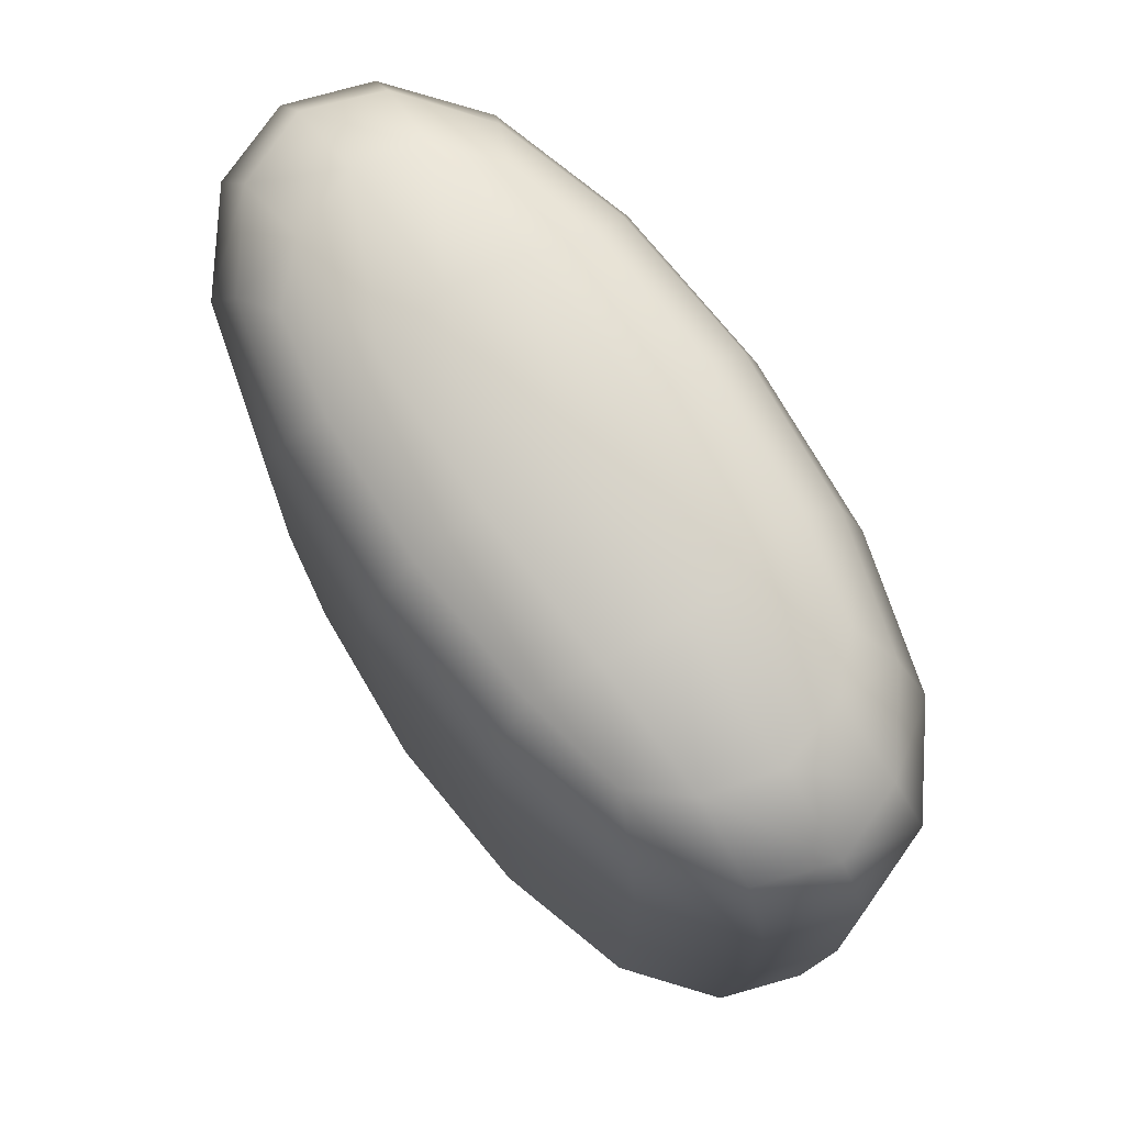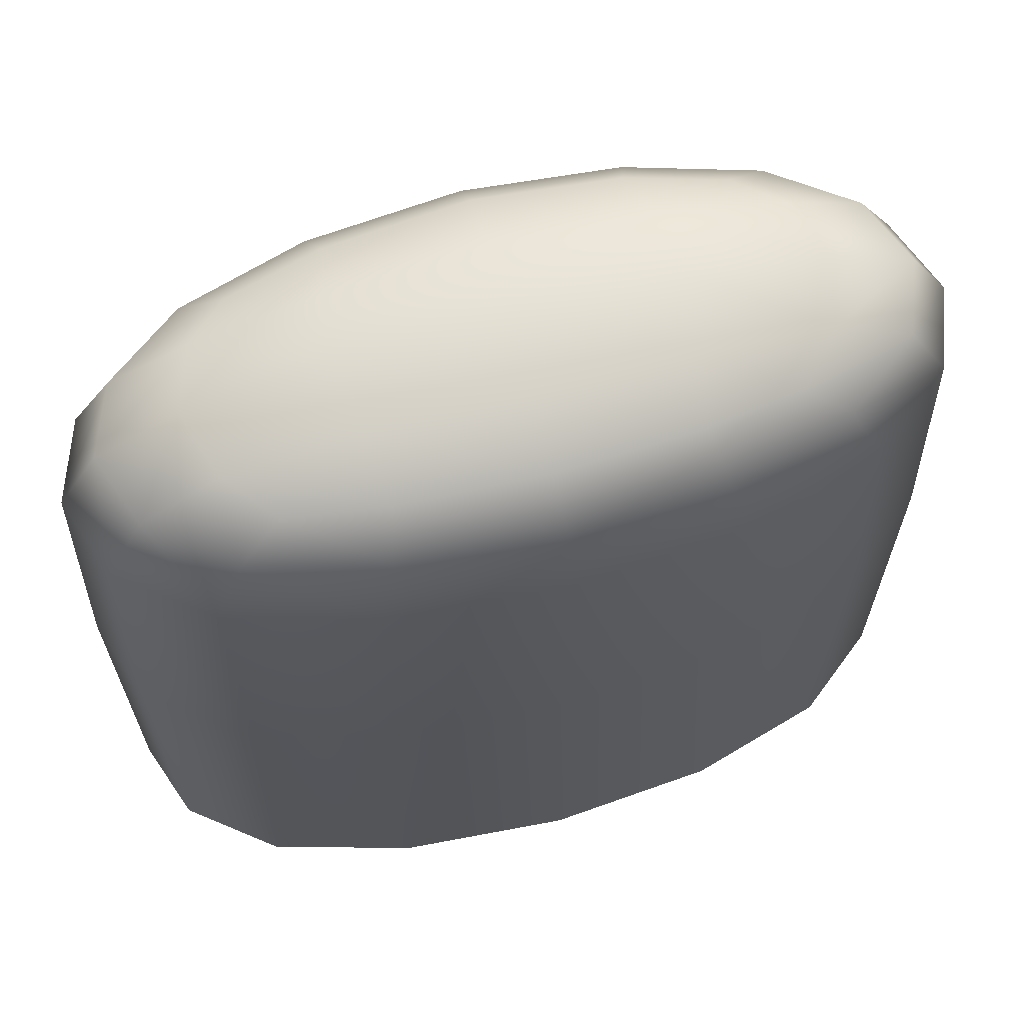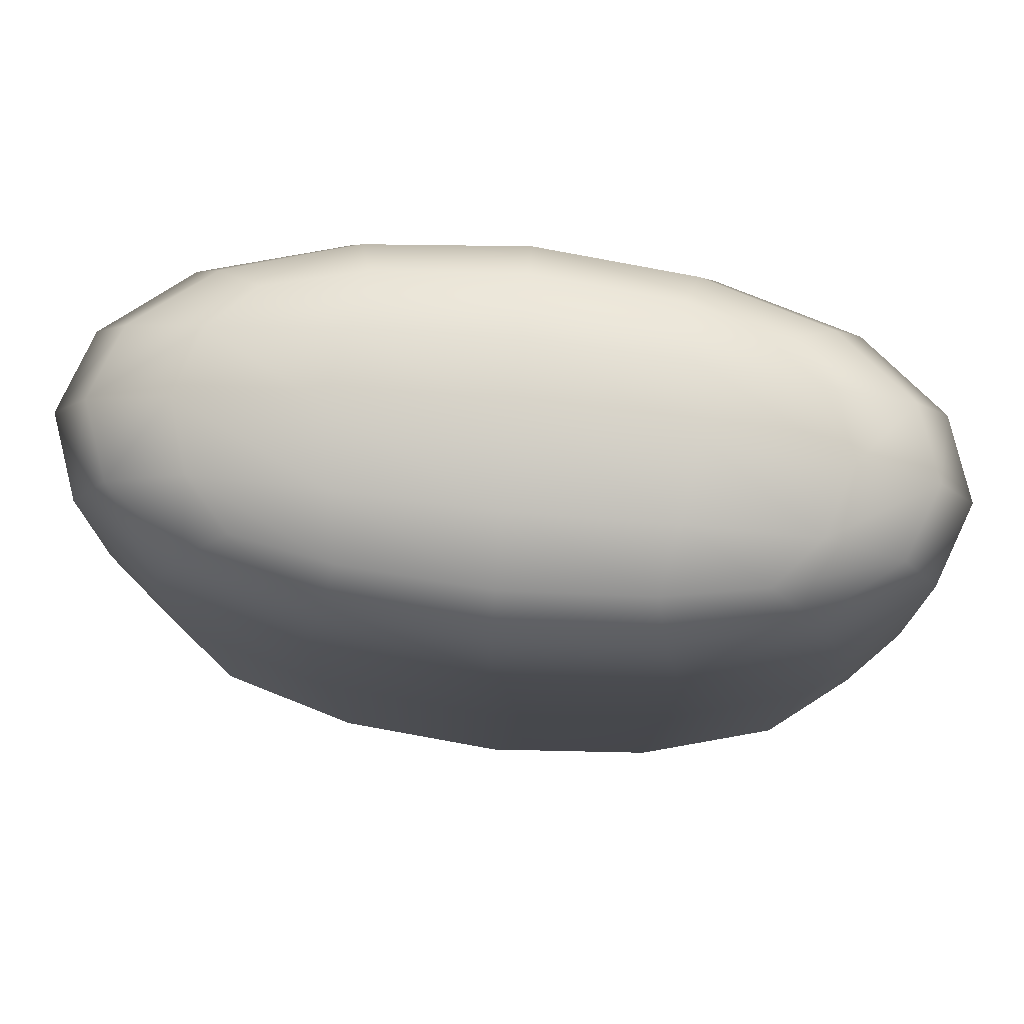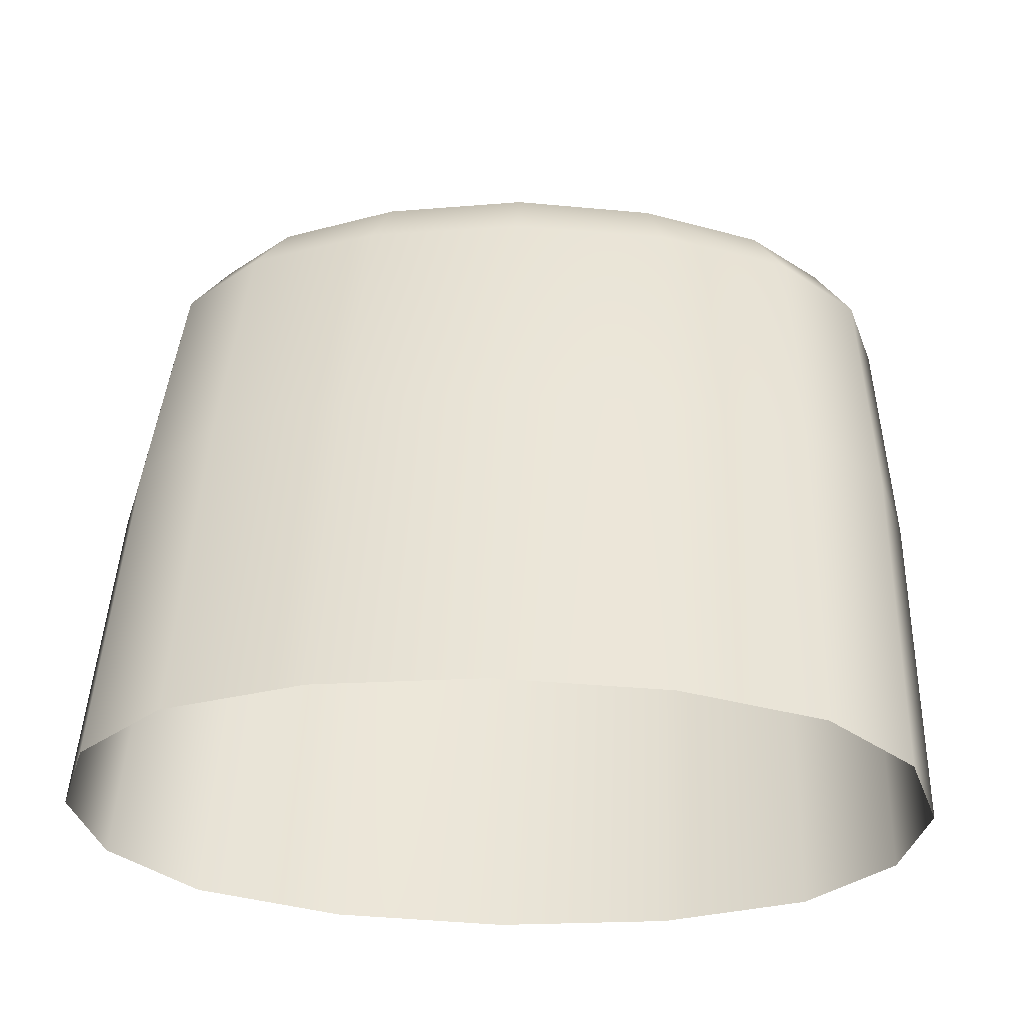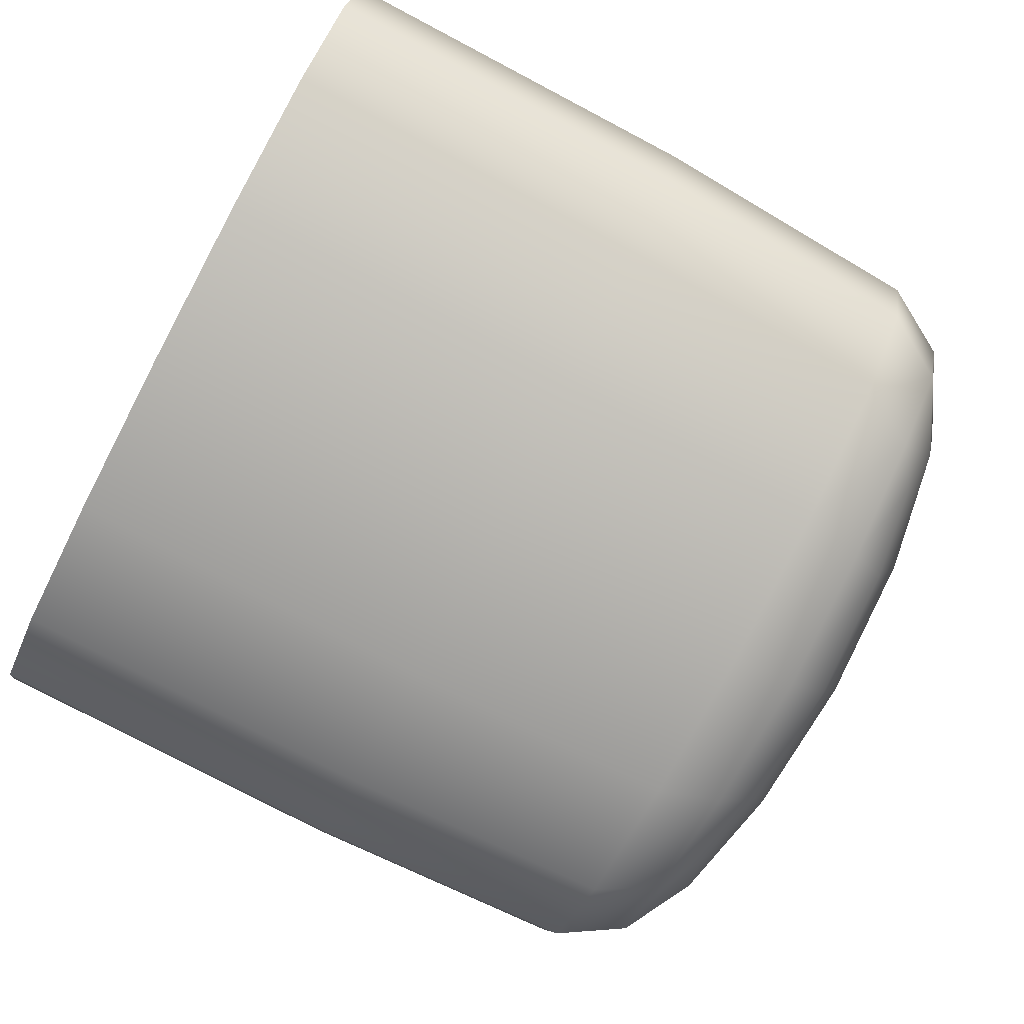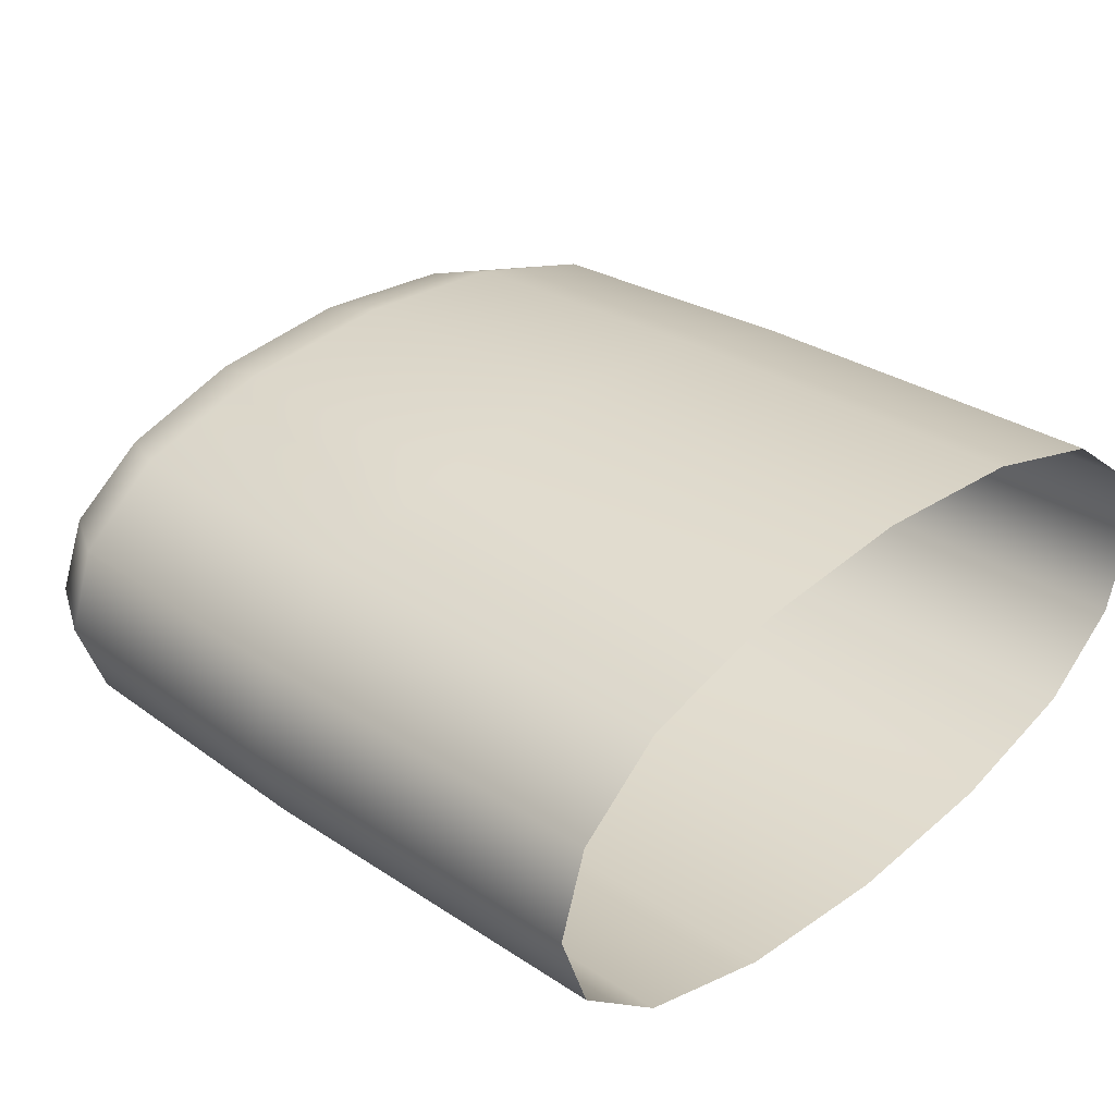
<metadata>
{"format":"obj","ext":"obj","renderer":"f3d","projection":"perspective","resolution":1024,"background":"white","views":[{"elev":77.8,"azim":53.6,"up":"+Y"},{"elev":65.5,"azim":163.4,"up":"+Y"},{"elev":79.2,"azim":4.5,"up":"+Y"},{"elev":46.0,"azim":2.2,"up":"+Z"},{"elev":-79.4,"azim":62.3,"up":"+Z"},{"elev":31.0,"azim":-46.7,"up":"+Z"}]}
</metadata>
<code>
g default
v 0.2771 0.7902 0.1003
v -0.21 0.7902 0.08947
v 0.2822 0.7902 -0.1303
v -0.2049 0.7902 -0.1411
v -0.2855 0.6912 0.1232
v 0.03285 0.8111 0.1252
v 0.3437 0.8111 -0.01353
v -0.2715 0.8111 -0.02727
v 0.03935 0.8111 -0.166
v 0.3577 0.6912 -0.164
v -0.2788 0.6912 -0.1782
v 0.351 0.6912 0.1374
v 0.03151 0.693 0.1852
v 0.0361 0.8477 -0.0204
v 0.04069 0.693 -0.226
v -0.3982 0.693 -0.0301
v 0.4704 0.693 -0.01071
v 0.03136 -0.006802 0.1919
v 0.3614 -0.006802 0.1426
v -0.2962 -0.006802 0.1279
v 0.04084 -0.006802 -0.2327
v 0.3684 -0.006802 -0.1687
v -0.2892 -0.006802 -0.1834
v -0.4123 -0.006802 -0.03041
v 0.4845 -0.006802 -0.01039
v 0.3195 0.7579 0.1216
v 0.1776 0.8042 0.1184
v 0.321 0.8042 0.05439
v 0.03433 0.8385 0.05901
v 0.2038 0.8385 -0.01666
v -0.2519 0.8042 0.04161
v -0.1316 0.8385 -0.02414
v 0.03787 0.8385 -0.09981
v -0.2488 0.8042 -0.0952
v -0.1053 0.8042 -0.1592
v 0.3241 0.8042 -0.08241
v 0.1836 0.8042 -0.1528
v 0.3256 0.7579 -0.1496
v 0.04024 0.7655 -0.2059
v 0.2139 0.6921 -0.2084
v -0.2473 0.7579 -0.1624
v -0.1332 0.6921 -0.2161
v -0.3673 0.6921 -0.1116
v -0.3558 0.7655 -0.02915
v -0.3709 0.6921 0.05271
v 0.4395 0.6921 0.0708
v 0.428 0.7655 -0.01165
v 0.4431 0.6921 -0.09352
v 0.03136 0.3943 0.1919
v 0.3614 0.3943 0.1426
v 0.211 -0.006802 0.1817
v -0.2962 0.3943 0.1279
v -0.1477 -0.006802 0.1737
v 0.3684 0.3943 -0.1687
v 0.04084 0.3943 -0.2327
v 0.2199 -0.006802 -0.2145
v -0.2892 0.3943 -0.1834
v -0.1388 -0.006802 -0.2225
v -0.4123 0.3943 -0.03041
v -0.3843 -0.006802 0.05517
v -0.3805 -0.006802 -0.1147
v 0.4845 0.3943 -0.01039
v 0.4565 -0.006802 -0.09597
v 0.4527 -0.006802 0.07385
v -0.1417 0.6921 0.1676
v 0.03196 0.7655 0.1651
v -0.2534 0.7579 0.1088
v -0.1114 0.8042 0.112
v 0.2054 0.6921 0.1753
v -0.1239 0.7617 0.1491
v 0.1883 0.7617 0.156
v 0.1906 0.8299 0.05699
v -0.1217 0.8299 0.05002
v -0.1184 0.8299 -0.09779
v 0.1939 0.8299 -0.09082
v 0.1961 0.7617 -0.1899
v -0.1161 0.7617 -0.1969
v -0.3276 0.7617 -0.1025
v -0.3309 0.7617 0.04535
v 0.3998 0.7617 0.06166
v 0.4031 0.7617 -0.08615
v 0.211 0.3943 0.1817
v -0.1477 0.3943 0.1737
v 0.2199 0.3943 -0.2145
v -0.1388 0.3943 -0.2225
v -0.3843 0.3943 0.05517
v -0.3805 0.3943 -0.1147
v 0.4565 0.3943 -0.09597
v 0.4527 0.3943 0.07385
g GrumpusLLowerCanine
f 13 66 70 65
f 65 70 67 5
f 70 68 2 67
f 66 6 68 70
f 12 26 71 69
f 69 71 66 13
f 71 27 6 66
f 26 1 27 71
f 1 28 72 27
f 27 72 29 6
f 72 30 14 29
f 28 7 30 72
f 6 29 73 68
f 68 73 31 2
f 73 32 8 31
f 29 14 32 73
f 14 33 74 32
f 32 74 34 8
f 74 35 4 34
f 33 9 35 74
f 7 36 75 30
f 30 75 33 14
f 75 37 9 33
f 36 3 37 75
f 3 38 76 37
f 37 76 39 9
f 76 40 15 39
f 38 10 40 76
f 9 39 77 35
f 35 77 41 4
f 77 42 11 41
f 39 15 42 77
f 16 44 78 43
f 43 78 41 11
f 78 34 4 41
f 44 8 34 78
f 5 67 79 45
f 45 79 44 16
f 79 31 8 44
f 67 2 31 79
f 17 47 80 46
f 46 80 26 12
f 80 28 1 26
f 47 7 28 80
f 10 38 81 48
f 48 81 47 17
f 81 36 7 47
f 38 3 36 81
f 13 49 82 69
f 69 82 50 12
f 82 51 19 50
f 49 18 51 82
f 5 52 83 65
f 65 83 49 13
f 83 53 18 49
f 52 20 53 83
f 10 54 84 40
f 40 84 55 15
f 84 56 21 55
f 54 22 56 84
f 15 55 85 42
f 42 85 57 11
f 85 58 23 57
f 55 21 58 85
f 16 59 86 45
f 45 86 52 5
f 86 60 20 52
f 59 24 60 86
f 11 57 87 43
f 43 87 59 16
f 87 61 24 59
f 57 23 61 87
f 17 62 88 48
f 48 88 54 10
f 88 63 22 54
f 62 25 63 88
f 12 50 89 46
f 46 89 62 17
f 89 64 25 62
f 50 19 64 89

</code>
